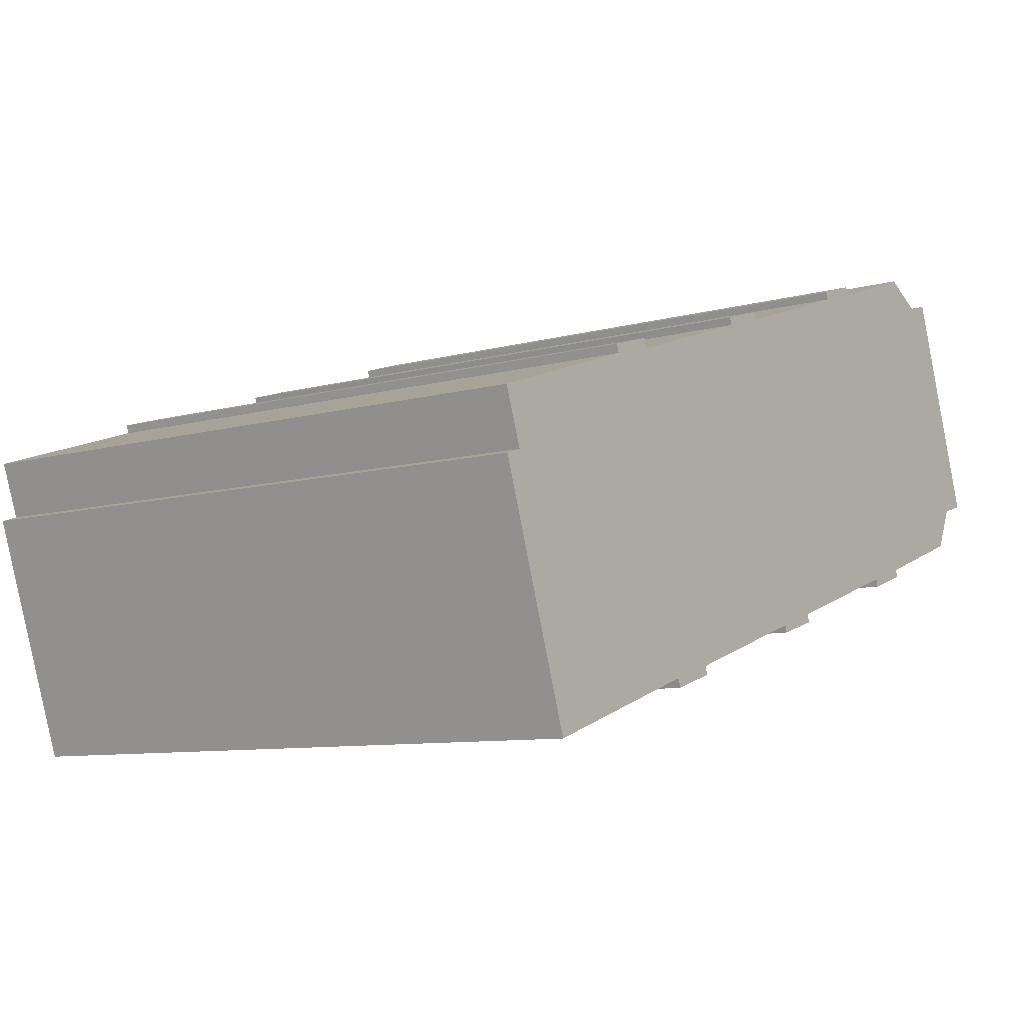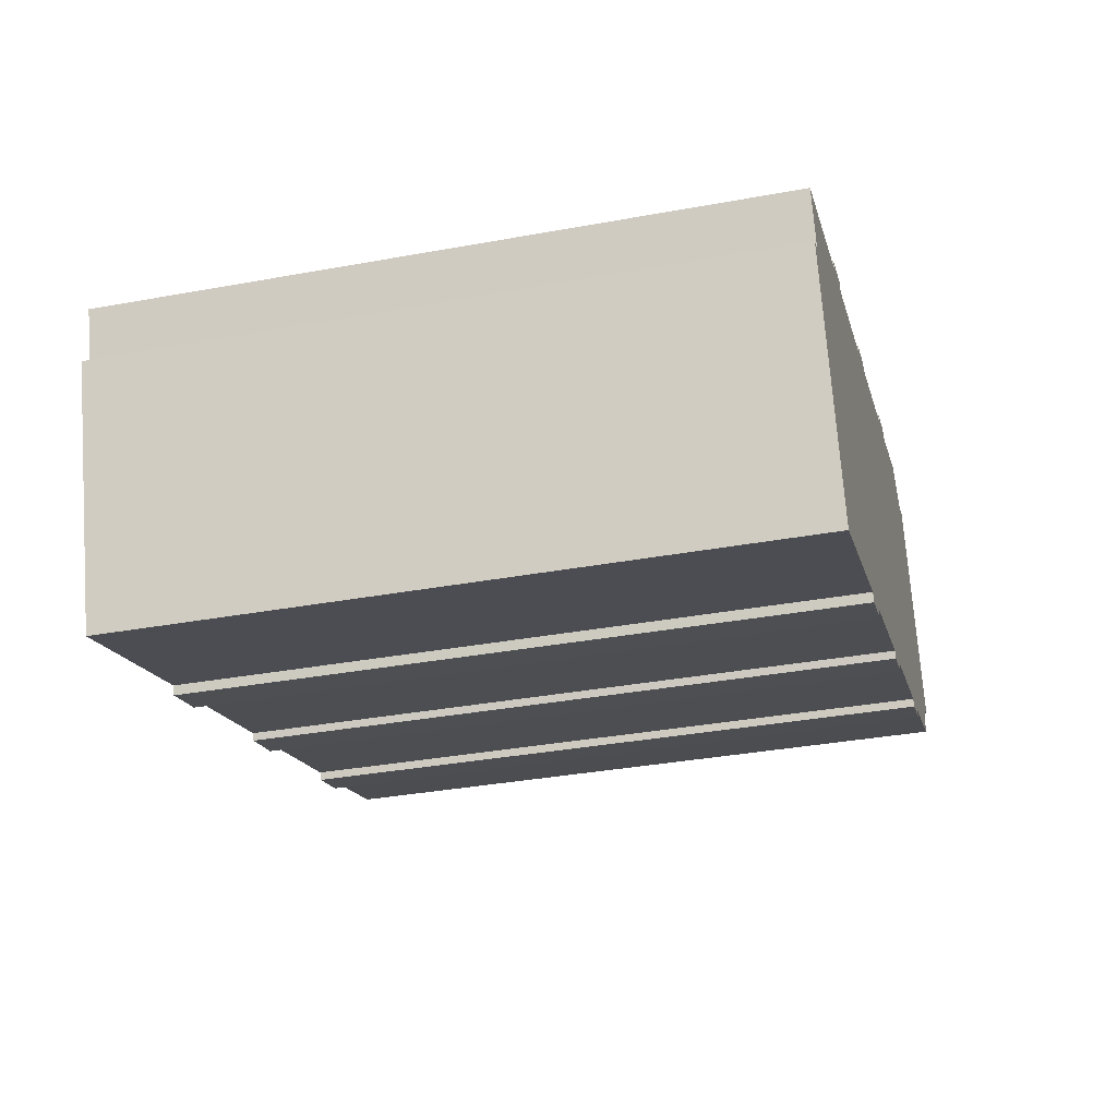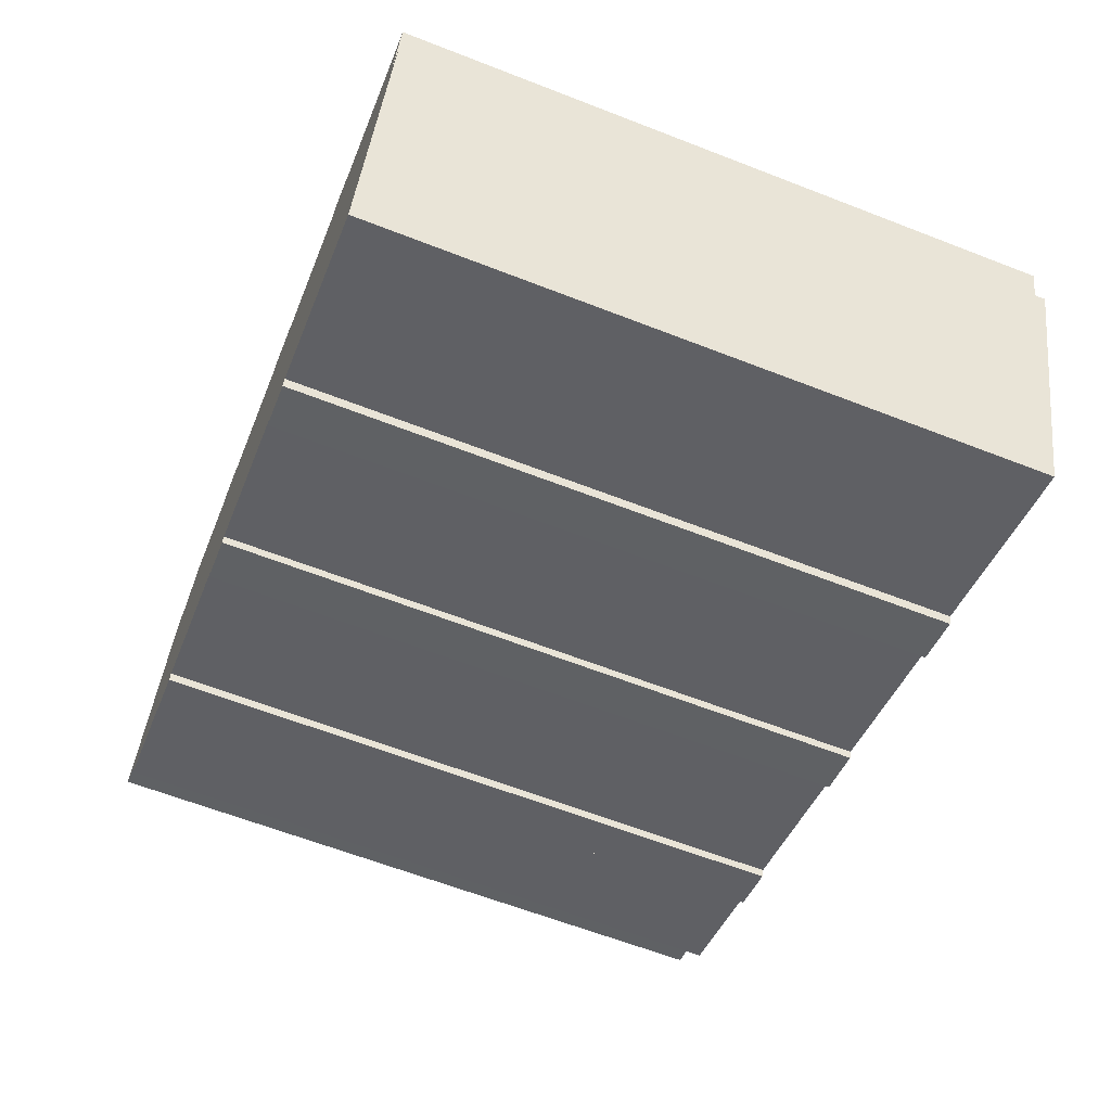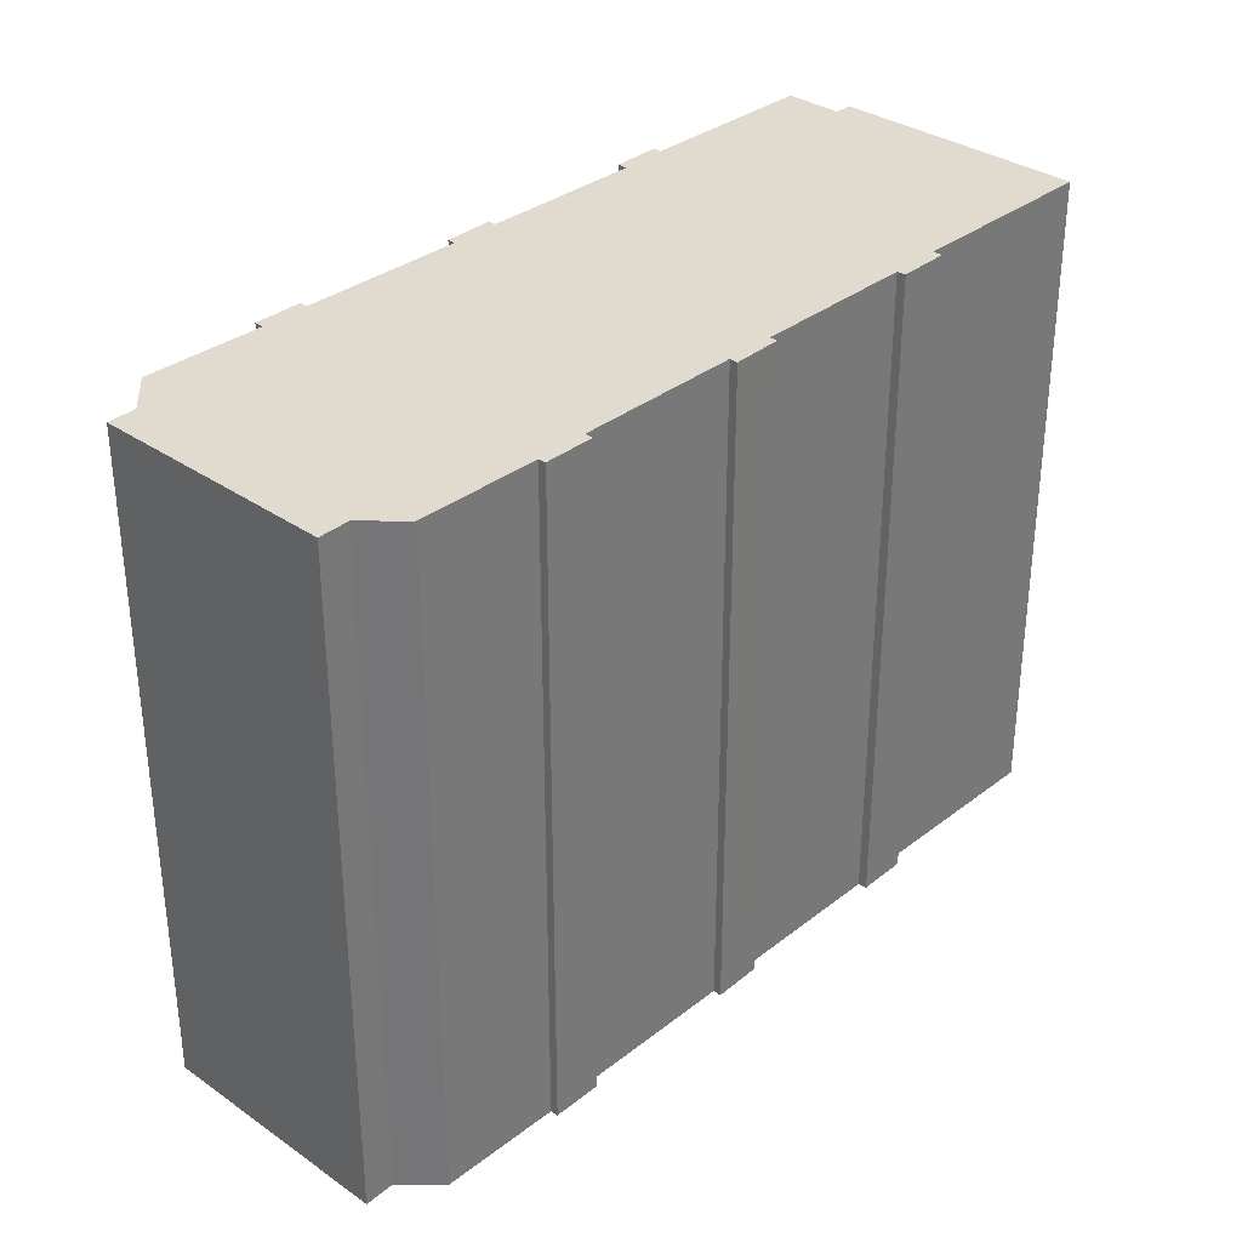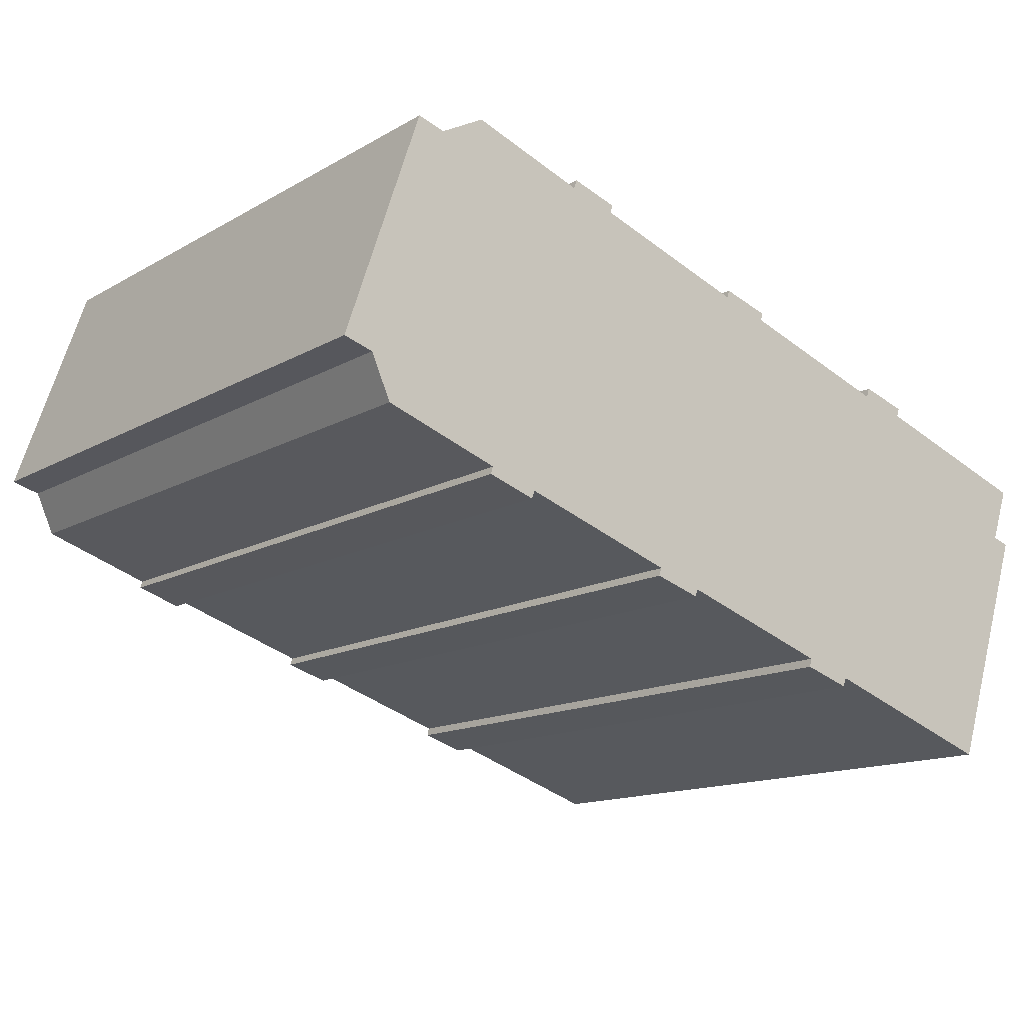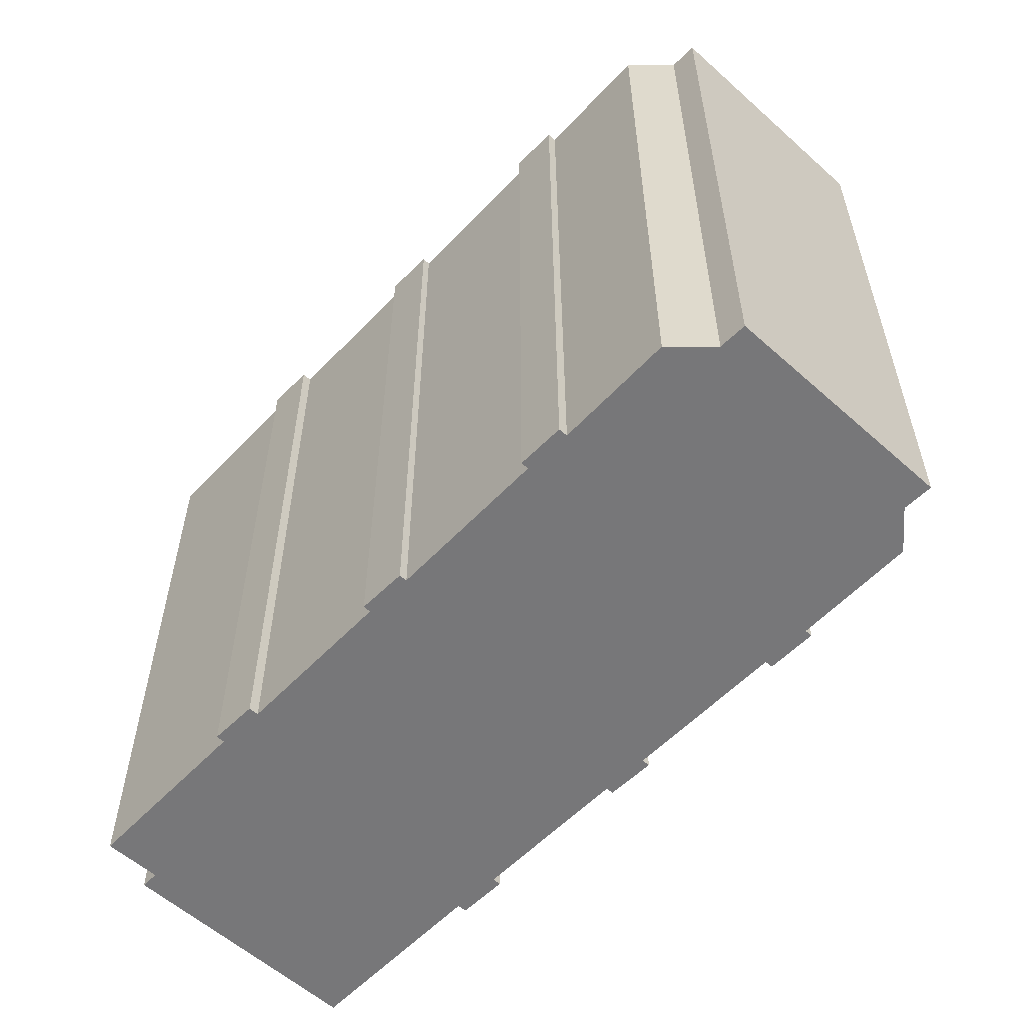
<metadata>
{"format":"obj","ext":"obj","renderer":"f3d","projection":"perspective","resolution":1024,"background":"white","views":[{"elev":-8.8,"azim":-53.1,"up":"+Z"},{"elev":-35.1,"azim":-76.3,"up":"+Z"},{"elev":-63.0,"azim":-111.5,"up":"+Z"},{"elev":33.4,"azim":114.7,"up":"+Y"},{"elev":-13.6,"azim":141.8,"up":"+Z"},{"elev":-57.2,"azim":28.3,"up":"+Y"}]}
</metadata>
<code>
v  6.997 16.86 -6.311
v  8.171 16.86 -5.705
v  8.232 16.86 -5.921
v  6.908 16.86 -6.086
v  0.031 16.86 -1.543
v  2.1 16.86 -7.725
v  22.1 16.86 -0.121
v  14.9 16.86 4.989
v  16.09 16.86 5.346
v  10.87 16.86 3.601
v  16.01 16.86 5.572
v  14.83 16.86 5.186
v  20.85 16.86 5.983
v  22.86 16.86 0.11
v  0.481 16.86 -1.391
v  0.352 16.86 -1.435
v  20.15 16.86 5.767
v  0.092 16.86 -0.264
v  19.01 16.86 6.385
v  12.23 16.86 -4.558
v  13.37 16.86 -3.987
v  13.44 16.86 -4.188
v  12.16 16.86 -4.374
v  17.39 16.86 -2.645
v  21.59 16.86 -1.233
v  17.46 16.86 -2.845
v  18.63 16.86 -2.255
v  18.69 16.86 -2.443
v  5.636 16.86 1.857
v  0 16.86 1.033e-15
v  4.434 16.86 1.52
v  5.553 16.86 2.098
v  4.365 16.86 1.731
v  9.662 16.86 3.23
v  10.81 16.86 3.798
v  9.593 16.86 3.417
v  4.365 -1.06e-16 1.731
v  5.553 -1.285e-16 2.098
v  5.636 -1.137e-16 1.857
v  9.662 -1.978e-16 3.23
v  9.593 -2.092e-16 3.417
v  10.81 -2.326e-16 3.798
v  10.87 -2.205e-16 3.601
v  14.9 -3.055e-16 4.989
v  14.83 -3.176e-16 5.186
v  16.01 -3.412e-16 5.572
v  16.09 -3.273e-16 5.346
v  19.01 -3.91e-16 6.385
v  20.15 -3.531e-16 5.767
v  20.85 -3.664e-16 5.983
v  0.031 9.448e-17 -1.543
v  0.481 8.517e-17 -1.391
v  0.352 8.787e-17 -1.435
v  0 0 0
v  4.434 -9.307e-17 1.52
v  22.86 -6.736e-18 0.11
v  18.63 1.381e-16 -2.255
v  18.69 1.496e-16 -2.443
v  13.37 2.441e-16 -3.987
v  13.44 2.564e-16 -4.188
v  8.171 3.493e-16 -5.705
v  8.232 3.626e-16 -5.921
v  17.46 1.742e-16 -2.845
v  17.39 1.62e-16 -2.645
v  12.23 2.791e-16 -4.558
v  12.16 2.678e-16 -4.374
v  6.997 3.864e-16 -6.311
v  6.908 3.727e-16 -6.086
v  2.1 4.73e-16 -7.725
v  0.092 1.617e-17 -0.264
v  22.1 7.409e-18 -0.121
v  21.59 7.55e-17 -1.233
g defaultobject
f 1 2 3
f 2 1 4
f 5 4 6
f 4 5 7
f 8 9 10
f 9 8 11
f 11 8 12
f 7 13 14
f 13 7 15
f 15 7 16
f 16 7 5
f 13 15 17
f 17 15 18
f 17 18 9
f 17 9 19
f 9 18 10
f 20 21 22
f 21 20 23
f 21 23 24
f 24 23 25
f 25 23 7
f 7 23 2
f 7 2 4
f 26 27 28
f 27 26 24
f 27 24 25
f 18 29 10
f 29 18 30
f 29 30 31
f 29 31 32
f 32 31 33
f 10 34 35
f 34 10 29
f 35 34 36
f 37 32 33
f 32 37 38
f 39 34 29
f 34 39 40
f 41 35 36
f 35 41 42
f 43 8 10
f 8 43 44
f 45 11 12
f 11 45 46
f 47 19 9
f 19 47 48
f 49 13 17
f 13 49 50
f 51 16 5
f 16 51 15
f 15 51 52
f 52 51 53
f 54 31 30
f 31 54 55
f 38 29 32
f 29 38 39
f 42 10 35
f 10 42 43
f 46 9 11
f 9 46 47
f 50 14 13
f 14 50 56
f 57 28 27
f 28 57 58
f 59 22 21
f 22 59 60
f 61 3 2
f 3 61 62
f 40 36 34
f 36 40 41
f 44 12 8
f 12 44 45
f 63 24 26
f 24 63 64
f 65 23 20
f 23 65 66
f 67 4 1
f 4 67 68
f 69 5 6
f 5 69 51
f 52 18 15
f 18 52 30
f 30 52 54
f 54 52 70
f 55 33 31
f 33 55 37
f 48 17 19
f 17 48 49
f 56 7 14
f 7 56 71
f 72 27 25
f 27 72 57
f 58 26 28
f 26 58 63
f 64 21 24
f 21 64 59
f 60 20 22
f 20 60 65
f 66 2 23
f 2 66 61
f 62 1 3
f 1 62 67
f 68 6 4
f 6 68 69
f 71 25 7
f 25 71 72
f 69 53 51
f 53 69 68
f 53 68 52
f 70 55 54
f 55 70 52
f 55 52 68
f 55 68 67
f 55 67 62
f 55 62 37
f 37 62 38
f 38 62 39
f 39 62 61
f 39 61 40
f 40 61 66
f 40 66 65
f 40 65 60
f 40 60 59
f 40 42 41
f 42 40 43
f 43 40 59
f 64 43 59
f 43 64 44
f 44 64 63
f 44 63 58
f 44 58 46
f 46 58 47
f 47 58 57
f 47 57 48
f 48 57 72
f 48 72 49
f 49 72 71
f 49 71 56
f 49 56 50
f 46 45 44

</code>
